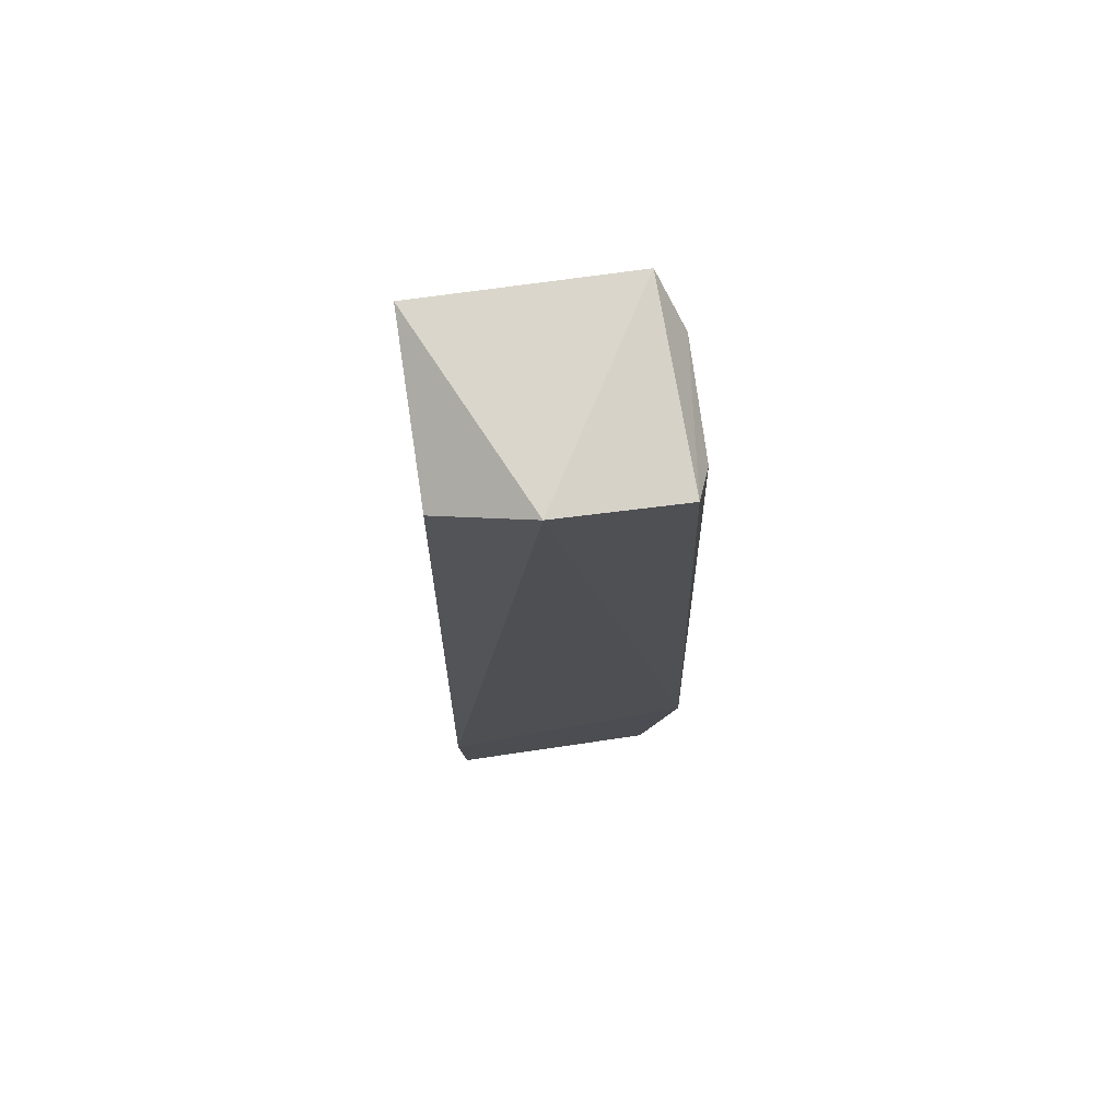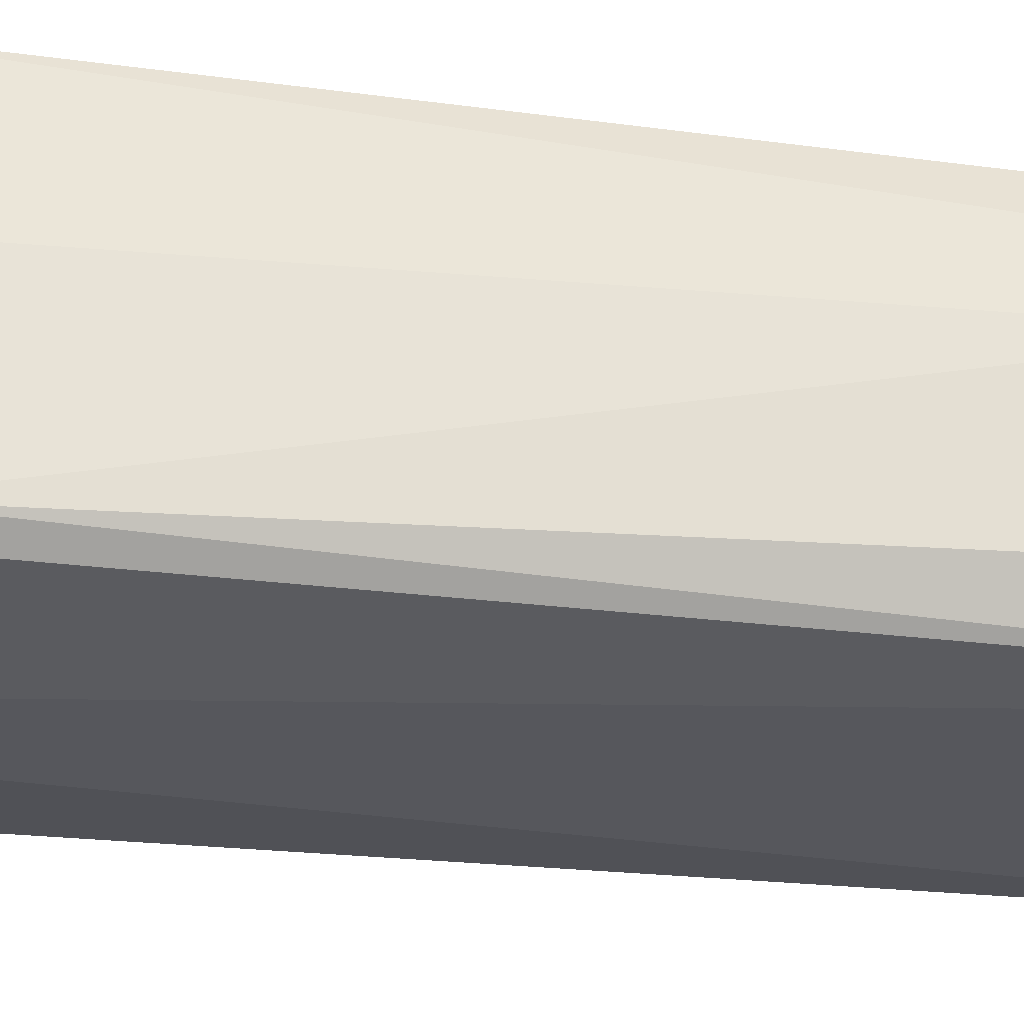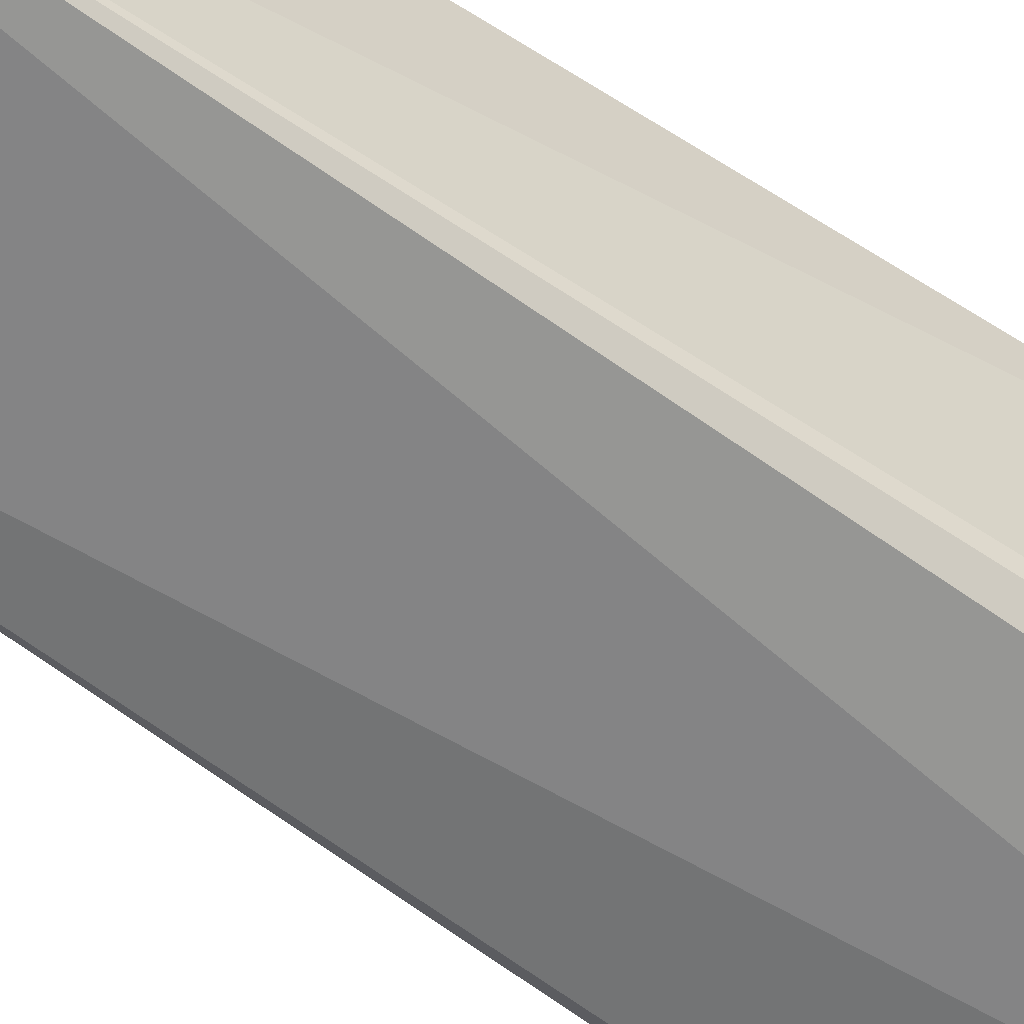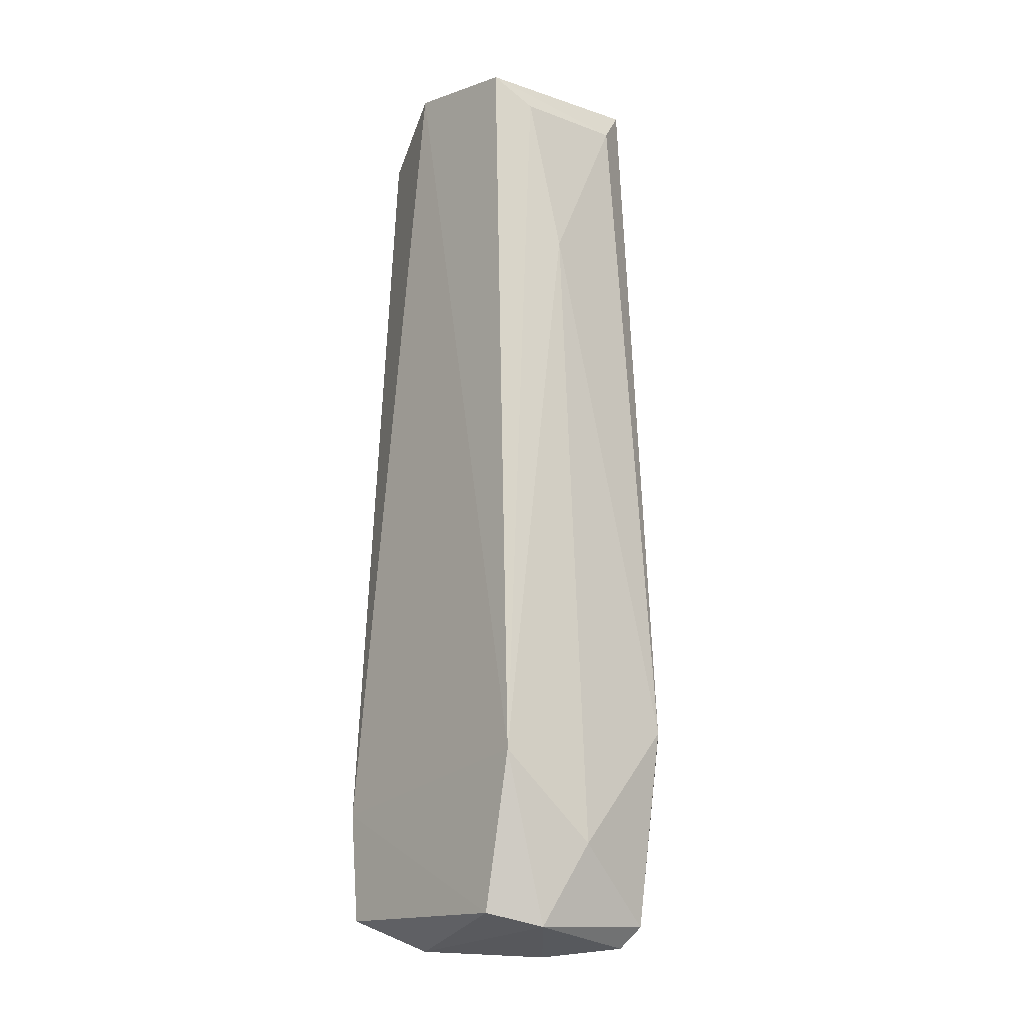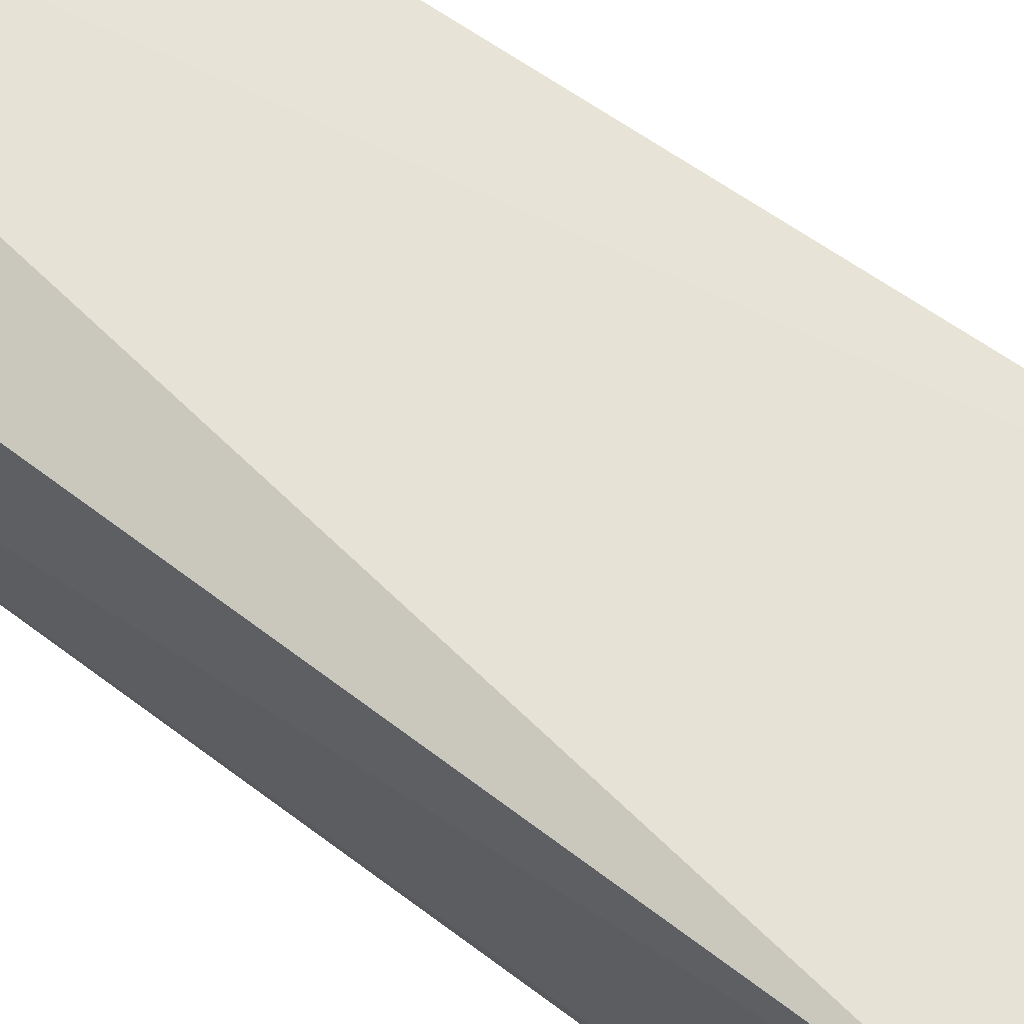
<metadata>
{"format":"obj","ext":"obj","renderer":"f3d","projection":"perspective","resolution":1024,"background":"white","views":[{"elev":73.5,"azim":172.1,"up":"+Z"},{"elev":-27.9,"azim":-99.8,"up":"+Y"},{"elev":-60.7,"azim":54.8,"up":"+Y"},{"elev":-16.7,"azim":-130.2,"up":"+Z"},{"elev":64.1,"azim":127.5,"up":"+Y"}]}
</metadata>
<code>
o Shape_IndexedFaceSet.009_Shape_IndexedFaceSet.12850
v -0.5104 -0.4696 -0.3011
v -0.4206 -0.4222 0.2178
v -0.4721 -0.4047 0.243
v -0.5371 -0.5153 0.243
v -0.4181 -0.5124 -0.2693
v -0.4151 -0.406 -0.2788
v -0.5566 -0.4047 -0.1928
v -0.42 -0.5153 0.243
v -0.5566 -0.5218 -0.1733
v -0.5501 -0.4284 0.2156
v -0.4721 -0.5283 -0.1993
v -0.5536 -0.5068 -0.2848
v -0.5353 -0.4072 -0.2802
v -0.5415 -0.4072 0.2319
v -0.4119 -0.4034 -0.2161
v -0.5631 -0.5153 -0.1733
v -0.5507 -0.4931 0.2178
v -0.5639 -0.4575 -0.2414
v -0.4162 -0.501 -0.2877
v -0.5569 -0.4457 0.124
v -0.5406 -0.5186 -0.2757
v -0.4265 -0.5218 -0.1668
v -0.5543 -0.432 -0.2877
v -0.4409 -0.438 -0.2963
v -0.4475 -0.5074 -0.2944
v -0.498 -0.5283 -0.1993
v -0.437 -0.518 -0.2729
v -0.5422 -0.5014 -0.2965
f 25 21 28
f 2 3 8
f 3 4 8
f 8 4 11
f 4 3 14
f 3 7 14
f 7 10 14
f 3 2 15
f 7 3 15
f 2 8 15
f 13 7 15
f 6 13 15
f 9 4 16
f 12 9 16
f 4 14 17
f 14 10 17
f 16 4 17
f 12 16 18
f 8 5 19
f 6 15 19
f 15 8 19
f 10 7 20
f 17 10 20
f 16 17 20
f 7 18 20
f 18 16 20
f 9 12 21
f 5 8 22
f 8 11 22
f 7 13 23
f 18 7 23
f 12 18 23
f 13 6 24
f 6 19 24
f 1 23 24
f 23 13 24
f 1 24 25
f 24 19 25
f 4 9 26
f 11 4 26
f 21 11 26
f 9 21 26
f 19 5 27
f 11 21 27
f 5 22 27
f 22 11 27
f 25 19 27
f 21 25 27
f 21 12 28
f 23 1 28
f 12 23 28
f 1 25 28

</code>
